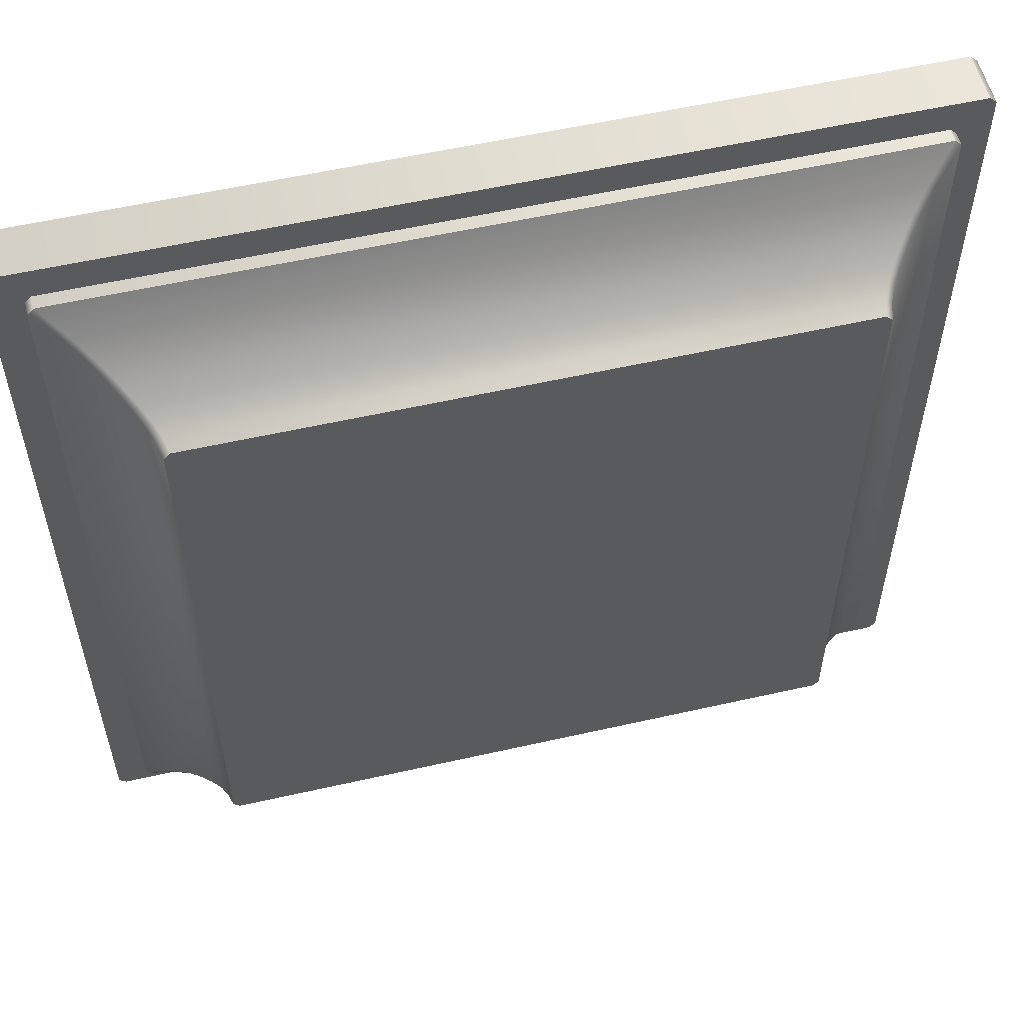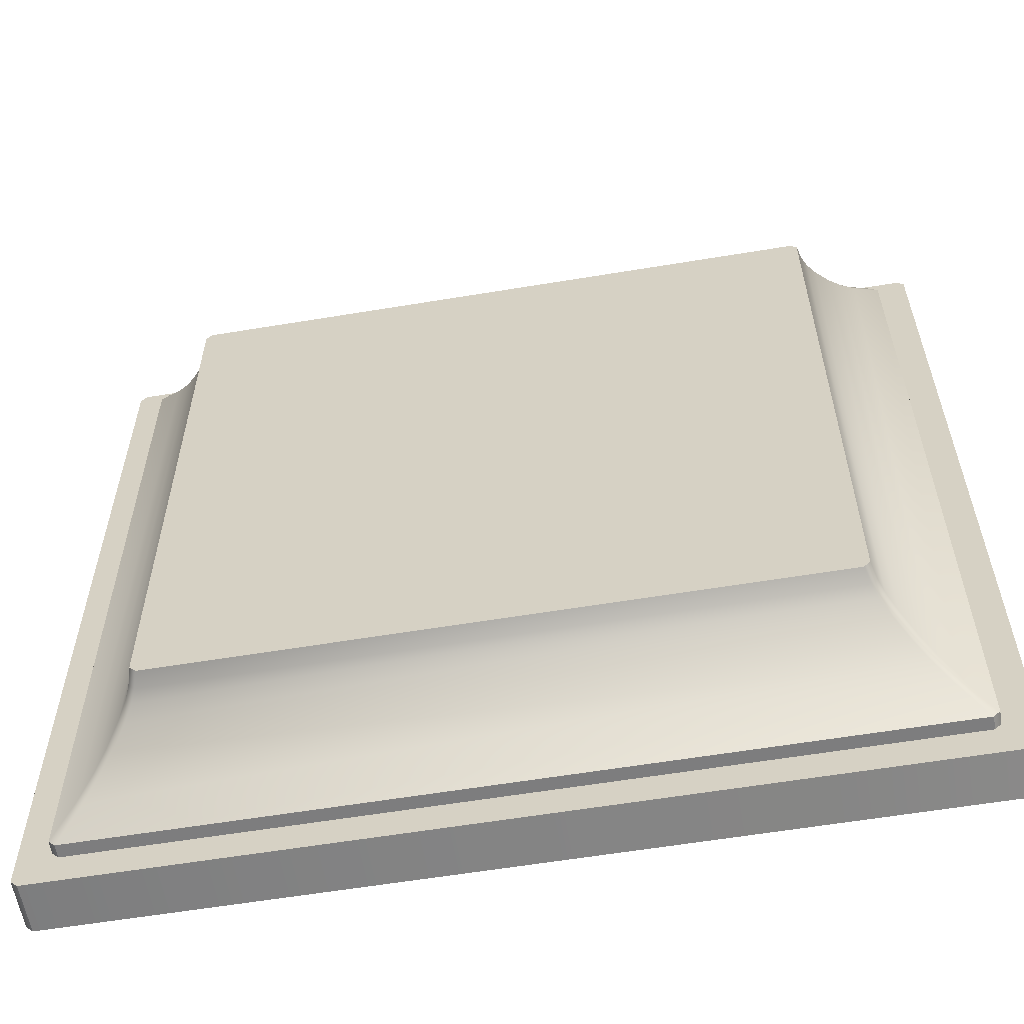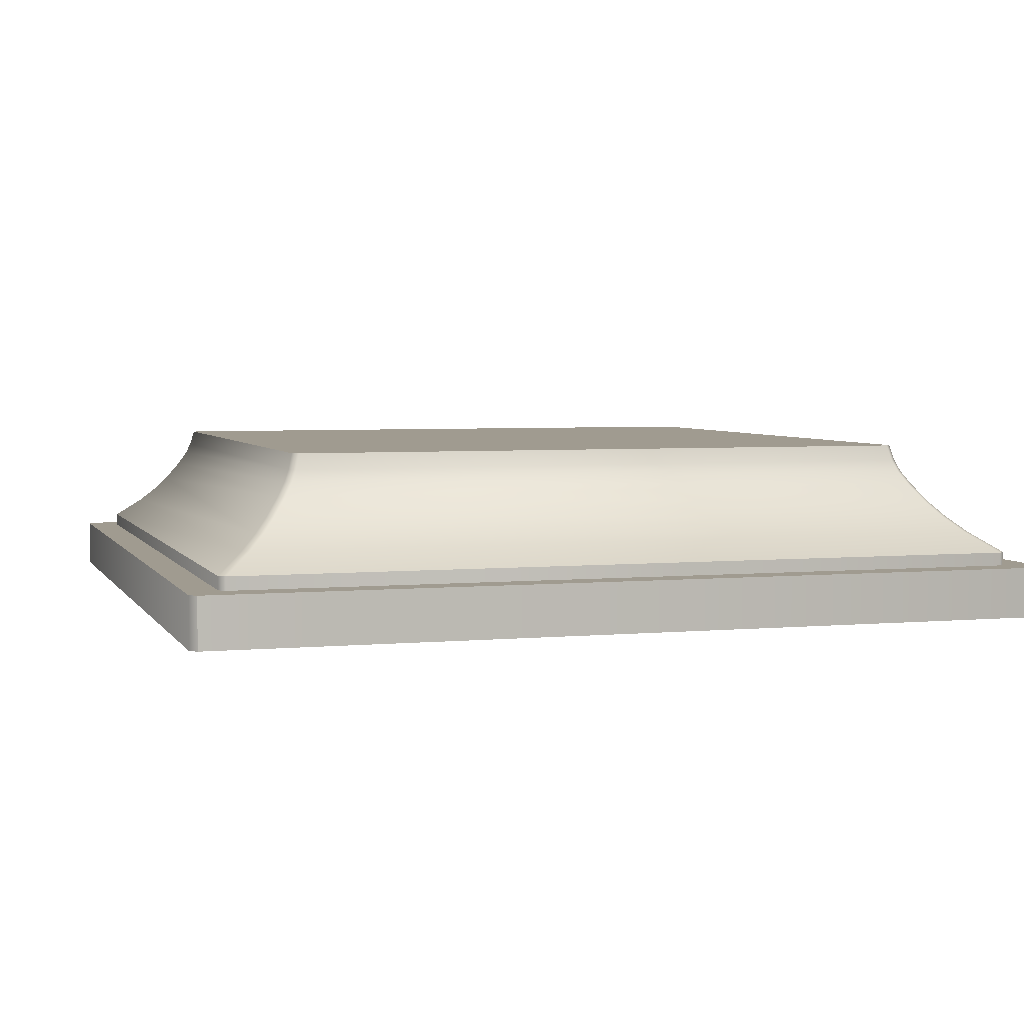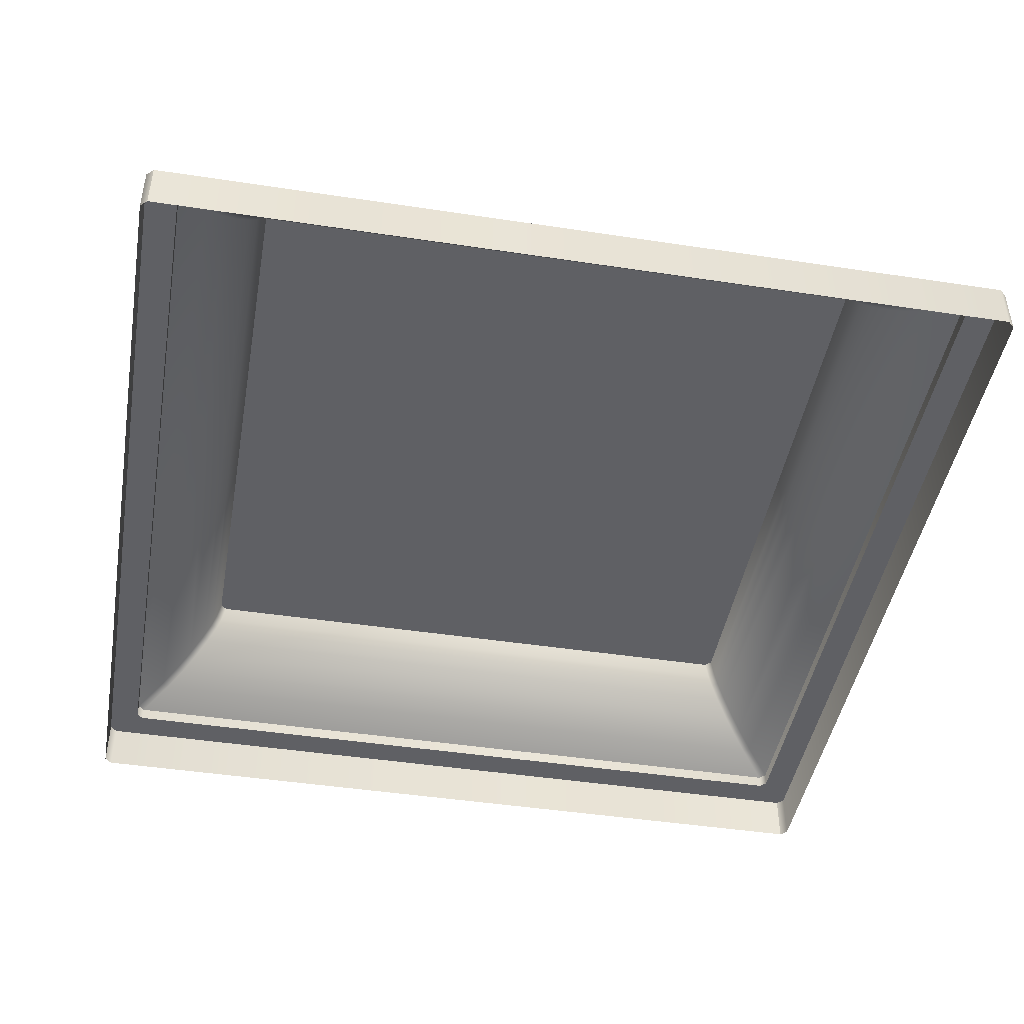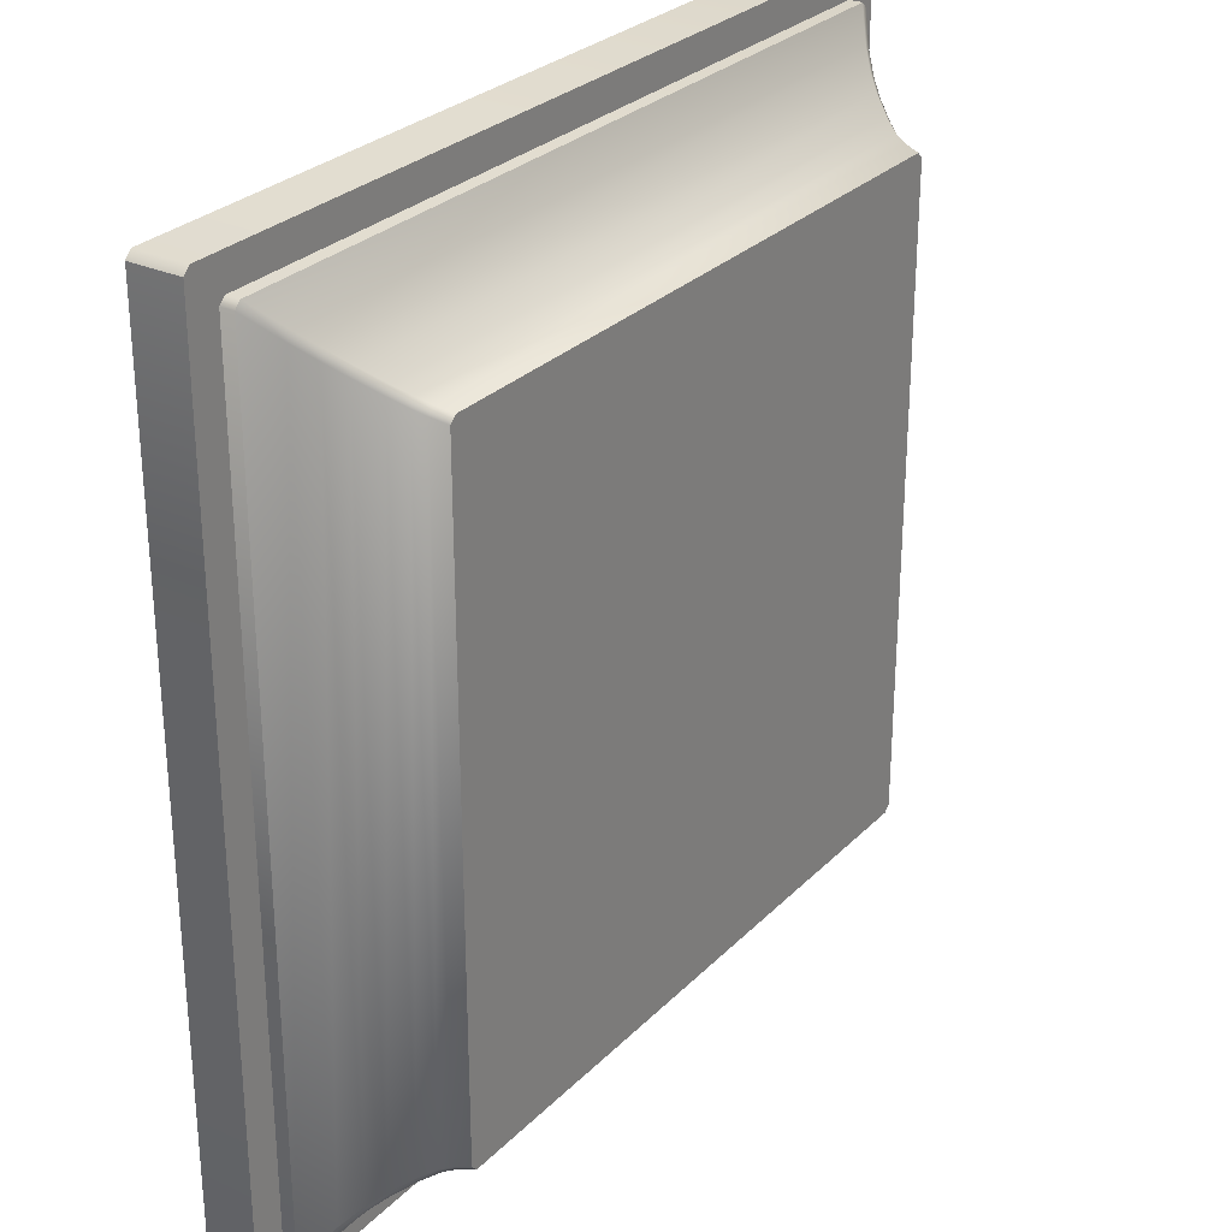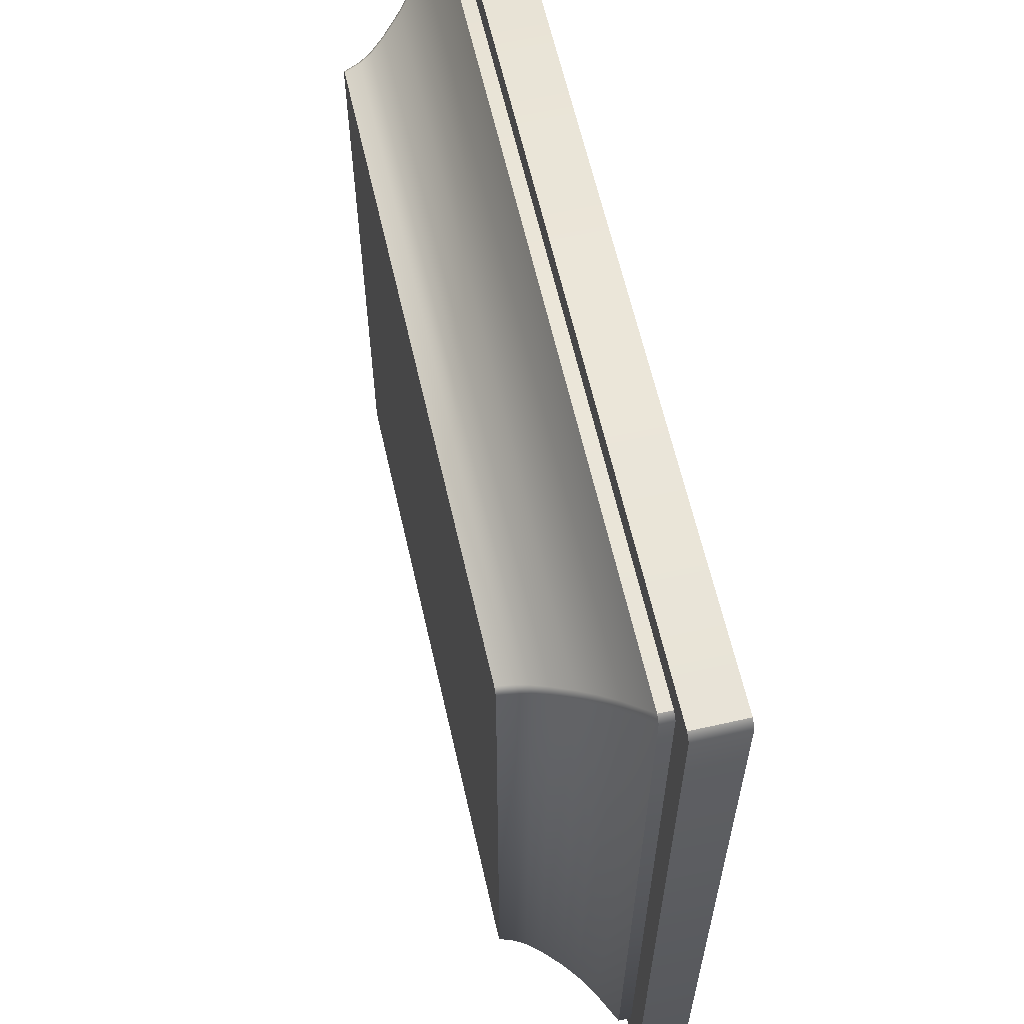
<metadata>
{"format":"obj","ext":"obj","renderer":"f3d","projection":"perspective","resolution":1024,"background":"white","views":[{"elev":56.1,"azim":166.6,"up":"+Z"},{"elev":-59.2,"azim":-170.3,"up":"+Z"},{"elev":4.2,"azim":72.8,"up":"+Y"},{"elev":-45.0,"azim":-100.0,"up":"+Y"},{"elev":28.4,"azim":124.6,"up":"+Z"},{"elev":62.4,"azim":-102.8,"up":"+Z"}]}
</metadata>
<code>
v -2.005 1.077 -1.966
v -2.031 0.98 -1.991
v -2.031 0.98 1.991
v -2.005 1.077 1.966
v -1.991 0.98 2.031
v -1.966 1.077 2.005
v -2.38 0.5252 2.341
v -2.548 0.4002 2.509
v -2.509 0.4002 2.549
v -2.341 0.5252 2.381
v -2.076 0.8207 2.116
v -2.022 0.9075 2.062
v -2.061 0.9075 2.022
v -2.115 0.8207 2.076
v -2.202 0.7047 2.163
v -2.28 0.6171 2.241
v -2.241 0.6171 2.281
v -2.162 0.7047 2.202
v -2.202 0.7047 -2.163
v -2.28 0.6171 -2.241
v -2.061 0.9075 -2.022
v -1.991 0.98 -2.031
v -1.966 1.077 -2.005
v -2.509 0.4002 -2.549
v -2.548 0.4002 -2.509
v -2.38 0.5252 -2.341
v -2.341 0.5252 -2.381
v -2.022 0.9075 -2.062
v -2.076 0.8207 -2.116
v -2.115 0.8207 -2.076
v -2.241 0.6171 -2.281
v -2.162 0.7047 -2.202
v 2.509 0.4002 -2.549
v 2.341 0.5252 -2.381
v 2.076 0.8207 -2.116
v 2.022 0.9075 -2.062
v 2.162 0.7047 -2.202
v 2.241 0.6171 -2.281
v 1.991 0.98 -2.031
v 2.005 1.077 -1.966
v 2.031 0.98 -1.991
v 1.966 1.077 -2.005
v 2.38 0.5252 -2.341
v 2.548 0.4002 -2.509
v 2.061 0.9075 -2.022
v 2.115 0.8207 -2.076
v 2.202 0.7047 -2.163
v 2.28 0.6171 -2.241
v -2.548 0.3172 2.509
v -2.509 0.3172 2.549
v -2.548 0.3172 -2.509
v 2.509 0.3172 -2.549
v -2.509 0.3172 -2.549
v 2.548 0.3172 -2.509
v -2.747 0.3172 2.705
v -2.704 0.3172 2.748
v -2.747 0.3172 -2.705
v 2.704 0.3172 -2.748
v -2.704 0.3172 -2.748
v 2.747 0.3172 -2.705
v -2.747 0 2.705
v -2.704 0 2.748
v -2.747 0 -2.705
v 2.704 0 -2.748
v -2.704 0 -2.748
v 2.747 0 -2.705
v 2.005 1.077 1.966
v 2.031 0.98 1.991
v 2.202 0.7047 2.163
v 2.28 0.6171 2.241
v 2.061 0.9075 2.022
v 1.991 0.98 2.031
v 1.966 1.077 2.005
v 2.509 0.4002 2.549
v 2.548 0.4002 2.509
v 2.38 0.5252 2.341
v 2.341 0.5252 2.381
v 2.022 0.9075 2.062
v 2.076 0.8207 2.116
v 2.115 0.8207 2.076
v 2.241 0.6171 2.281
v 2.162 0.7047 2.202
v 2.548 0.3172 2.509
v 2.509 0.3172 2.549
v 2.747 0.3172 2.705
v 2.704 0.3172 2.748
v 2.747 0 2.705
v 2.704 0 2.748
f 1 2 3
f 1 3 4
f 4 3 5
f 4 5 6
f 7 8 9
f 7 9 10
f 11 12 13
f 11 13 14
f 15 16 17
f 15 17 18
f 16 7 10
f 16 10 17
f 18 11 14
f 18 14 15
f 12 5 3
f 12 3 13
f 19 20 16
f 19 16 15
f 2 21 13
f 2 13 3
f 22 2 1
f 22 1 23
f 24 25 26
f 24 26 27
f 21 28 29
f 21 29 30
f 31 20 19
f 31 19 32
f 27 26 20
f 27 20 31
f 30 29 32
f 30 32 19
f 2 22 28
f 2 28 21
f 33 24 27
f 33 27 34
f 35 29 28
f 35 28 36
f 31 32 37
f 31 37 38
f 37 32 29
f 37 29 35
f 34 27 31
f 34 31 38
f 36 28 22
f 36 22 39
f 40 41 39
f 40 39 42
f 43 44 33
f 43 33 34
f 35 36 45
f 35 45 46
f 47 48 38
f 47 38 37
f 48 43 34
f 48 34 38
f 37 35 46
f 37 46 47
f 36 39 41
f 36 41 45
f 22 23 42
f 22 42 39
f 26 25 8
f 26 8 7
f 21 30 14
f 21 14 13
f 30 19 15
f 30 15 14
f 20 26 7
f 20 7 16
f 8 49 50
f 8 50 9
f 51 49 8
f 51 8 25
f 33 52 53
f 33 53 24
f 24 53 51
f 24 51 25
f 44 54 52
f 44 52 33
f 49 55 56
f 49 56 50
f 51 57 55
f 51 55 49
f 52 58 59
f 52 59 53
f 53 59 57
f 53 57 51
f 54 60 58
f 54 58 52
f 61 62 56
f 61 56 55
f 63 61 55
f 63 55 57
f 64 65 59
f 64 59 58
f 65 63 57
f 65 57 59
f 66 64 58
f 66 58 60
f 67 68 41
f 67 41 40
f 69 70 48
f 69 48 47
f 68 71 45
f 68 45 41
f 72 68 67
f 72 67 73
f 74 75 76
f 74 76 77
f 71 78 79
f 71 79 80
f 81 70 69
f 81 69 82
f 77 76 70
f 77 70 81
f 80 79 82
f 80 82 69
f 68 72 78
f 68 78 71
f 9 74 77
f 9 77 10
f 11 79 78
f 11 78 12
f 81 82 18
f 81 18 17
f 18 82 79
f 18 79 11
f 10 77 81
f 10 81 17
f 12 78 72
f 12 72 5
f 72 73 6
f 72 6 5
f 76 75 44
f 76 44 43
f 71 80 46
f 71 46 45
f 80 69 47
f 80 47 46
f 70 76 43
f 70 43 48
f 83 54 44
f 83 44 75
f 9 50 84
f 9 84 74
f 74 84 83
f 74 83 75
f 83 85 60
f 83 60 54
f 50 56 86
f 50 86 84
f 84 86 85
f 84 85 83
f 87 66 60
f 87 60 85
f 62 88 86
f 62 86 56
f 88 87 85
f 88 85 86
f 40 42 73
f 40 73 67
f 73 42 4
f 73 4 6
f 4 42 23
f 4 23 1

</code>
